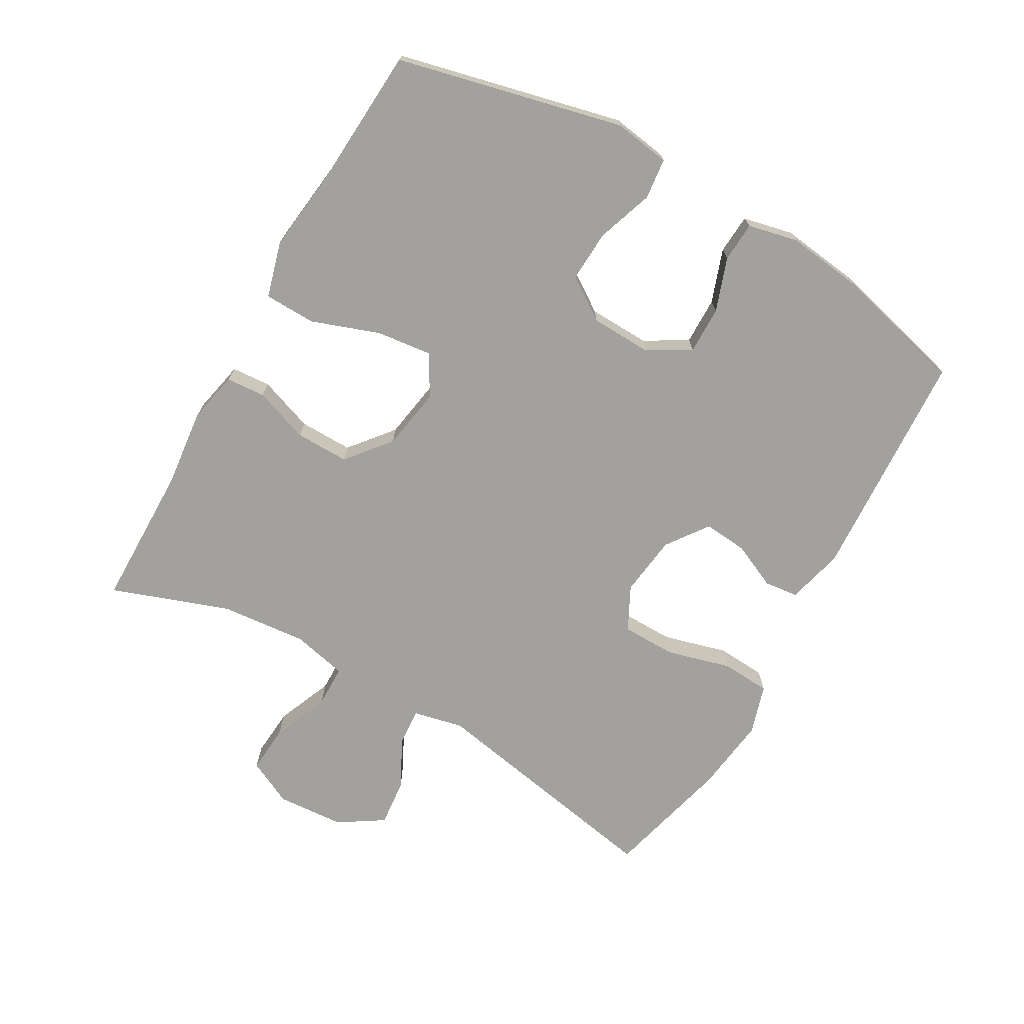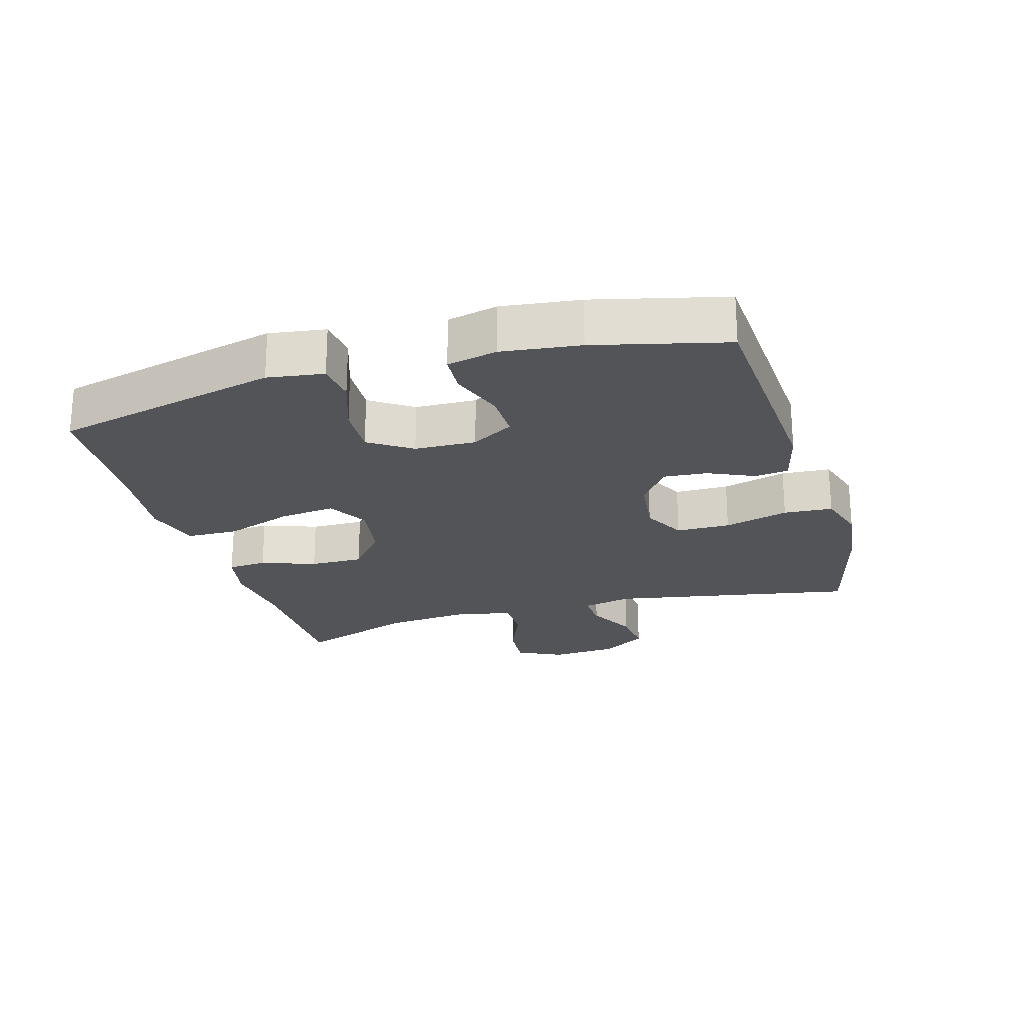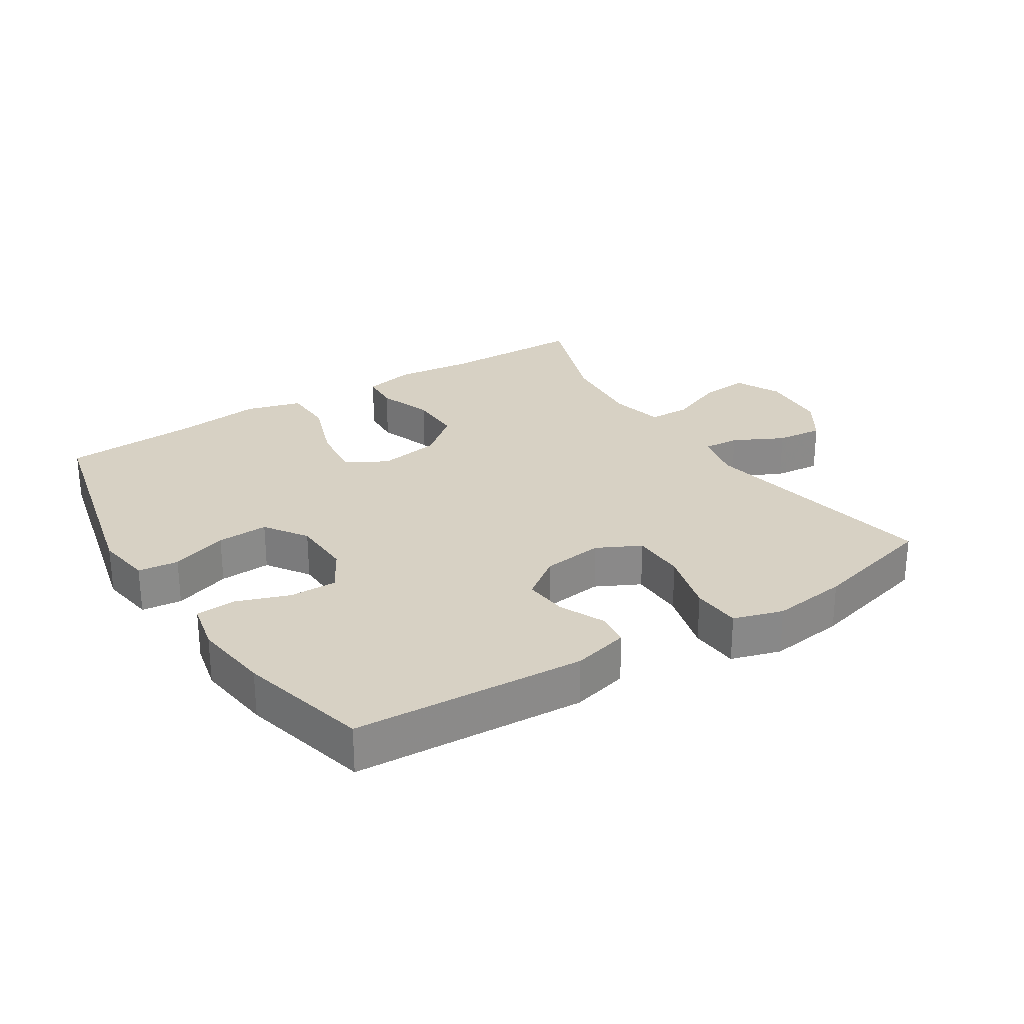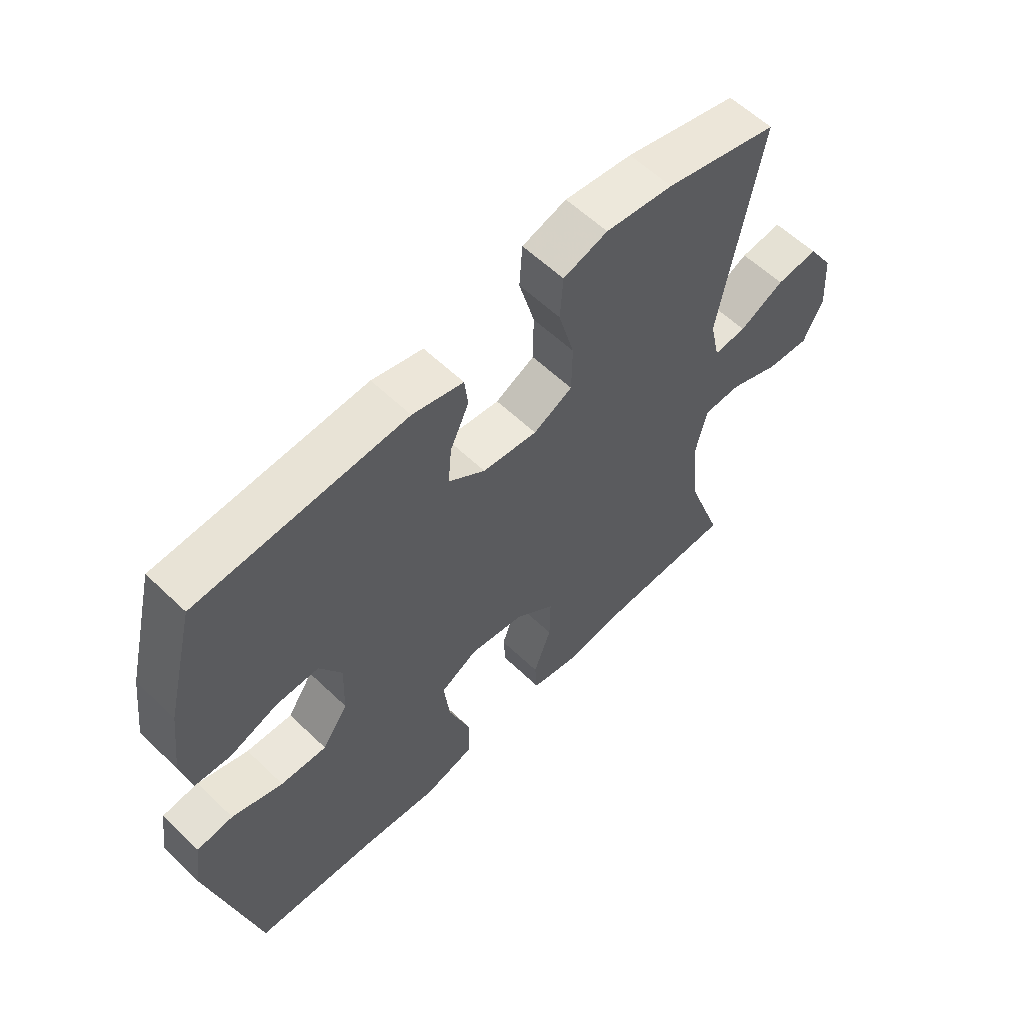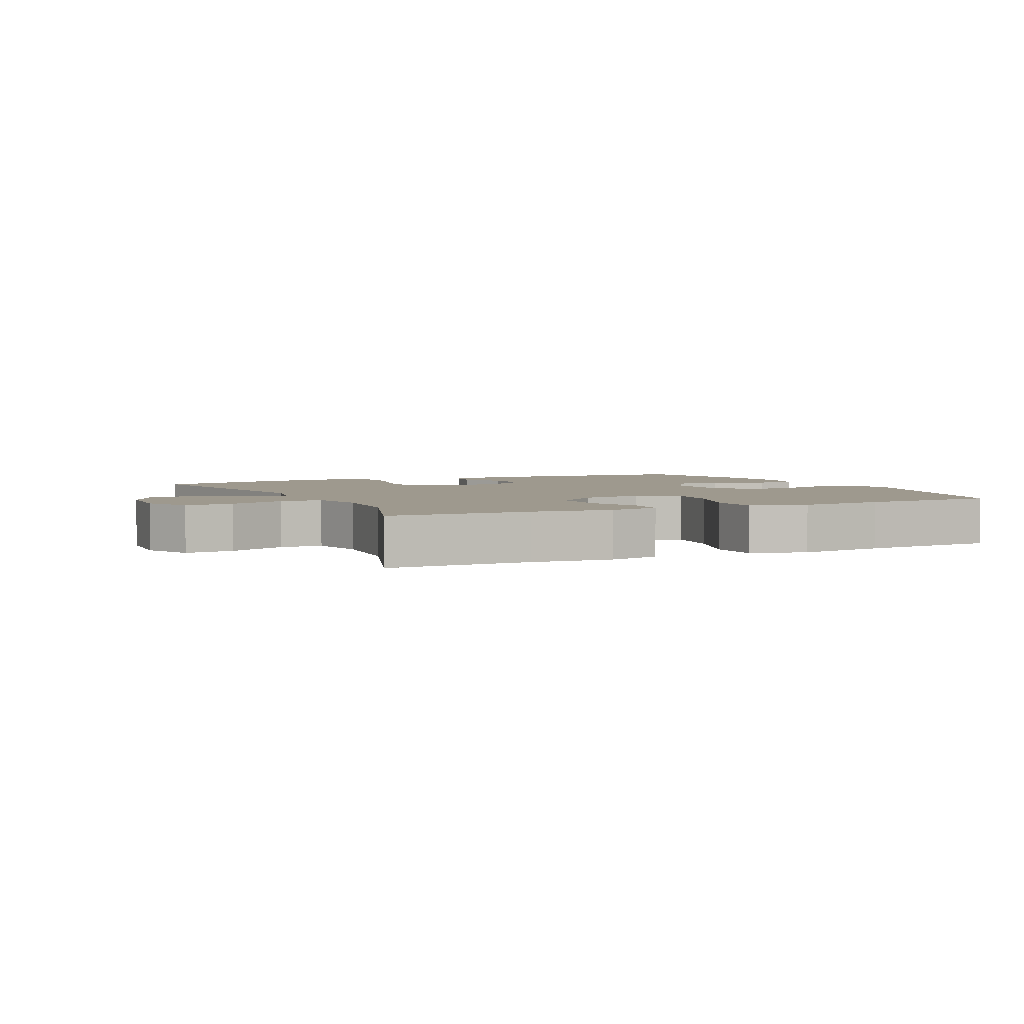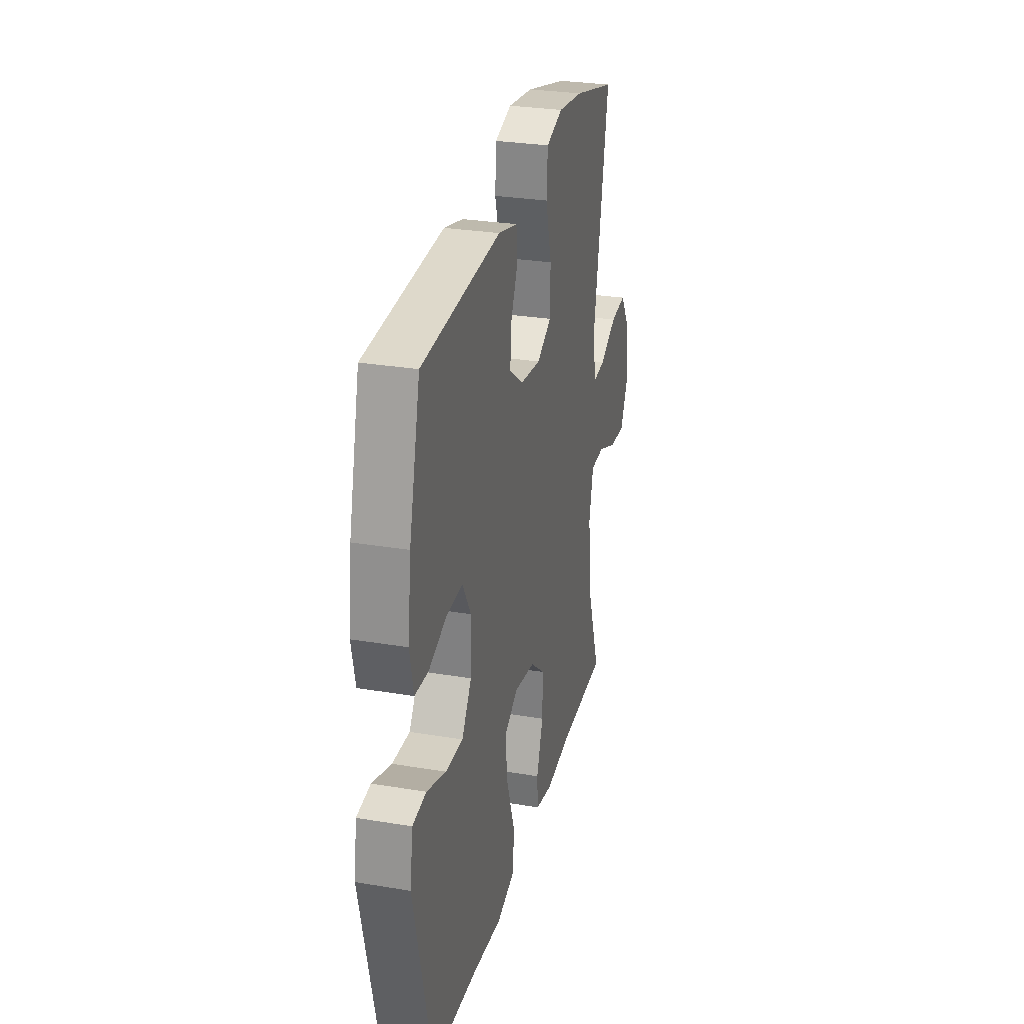
<metadata>
{"format":"obj","ext":"obj","renderer":"f3d","projection":"perspective","resolution":1024,"background":"white","views":[{"elev":-72.0,"azim":-119.6,"up":"+Y"},{"elev":-22.8,"azim":-73.6,"up":"+Y"},{"elev":27.1,"azim":-32.5,"up":"+Y"},{"elev":58.8,"azim":-45.4,"up":"+Z"},{"elev":3.5,"azim":154.3,"up":"+Y"},{"elev":28.8,"azim":-76.0,"up":"+Z"}]}
</metadata>
<code>
v -0.5 0.07 0.5
v -0.144 0.07 0.52
v -0.057 0.07 0.498
v -0.051 0.07 0.446
v -0.083 0.07 0.376
v -0.089 0.07 0.309
v -0.026 0.07 0.263
v 0.068 0.07 0.251
v 0.135 0.07 0.285
v 0.136 0.07 0.368
v 0.109 0.07 0.467
v 0.114 0.07 0.542
v 0.19 0.07 0.565
v 0.306 0.07 0.55
v 0.5 0.07 0.5
v 0.43 0.07 0.125
v 0.447 0.07 0.048
v 0.503 0.07 0.052
v 0.58 0.07 0.091
v 0.652 0.07 0.098
v 0.696 0.07 0.029
v 0.703 0.07 -0.074
v 0.669 0.07 -0.144
v 0.595 0.07 -0.138
v 0.508 0.07 -0.102
v 0.443 0.07 -0.103
v 0.424 0.07 -0.187
v 0.436 0.07 -0.319
v 0.5 0.07 -0.5
v 0.281 0.07 -0.502
v 0.16 0.07 -0.515
v 0.081 0.07 -0.498
v 0.077 0.07 -0.438
v 0.107 0.07 -0.354
v 0.108 0.07 -0.272
v 0.041 0.07 -0.217
v -0.054 0.07 -0.201
v -0.117 0.07 -0.236
v -0.107 0.07 -0.322
v -0.07 0.07 -0.426
v -0.072 0.07 -0.505
v -0.158 0.07 -0.529
v -0.291 0.07 -0.513
v -0.5 0.07 -0.5
v -0.582 0.07 -0.153
v -0.569 0.07 -0.067
v -0.507 0.07 -0.06
v -0.42 0.07 -0.09
v -0.341 0.07 -0.094
v -0.297 0.07 -0.029
v -0.294 0.07 0.065
v -0.332 0.07 0.13
v -0.405 0.07 0.129
v -0.487 0.07 0.1
v -0.548 0.07 0.104
v -0.565 0.07 0.181
v -0.55 0.07 0.3
v -0.5 0 0.5
v -0.144 0 0.52
v -0.057 0 0.498
v -0.051 0 0.446
v -0.083 0 0.376
v -0.089 0 0.309
v -0.026 0 0.263
v 0.068 0 0.251
v 0.135 0 0.285
v 0.136 0 0.368
v 0.109 0 0.467
v 0.114 0 0.542
v 0.19 0 0.565
v 0.306 0 0.55
v 0.5 0 0.5
v 0.43 0 0.125
v 0.447 0 0.048
v 0.503 0 0.052
v 0.58 0 0.091
v 0.652 0 0.098
v 0.696 0 0.029
v 0.703 0 -0.074
v 0.669 0 -0.144
v 0.595 0 -0.138
v 0.508 0 -0.102
v 0.443 0 -0.103
v 0.424 0 -0.187
v 0.436 0 -0.319
v 0.5 0 -0.5
v 0.281 0 -0.502
v 0.16 0 -0.515
v 0.081 0 -0.498
v 0.077 0 -0.438
v 0.107 0 -0.354
v 0.108 0 -0.272
v 0.041 0 -0.217
v -0.054 0 -0.201
v -0.117 0 -0.236
v -0.107 0 -0.322
v -0.07 0 -0.426
v -0.072 0 -0.505
v -0.158 0 -0.529
v -0.291 0 -0.513
v -0.5 0 -0.5
v -0.582 0 -0.153
v -0.569 0 -0.067
v -0.507 0 -0.06
v -0.42 0 -0.09
v -0.341 0 -0.094
v -0.297 0 -0.029
v -0.294 0 0.065
v -0.332 0 0.13
v -0.405 0 0.129
v -0.487 0 0.1
v -0.548 0 0.104
v -0.565 0 0.181
v -0.55 0 0.3
f 53 54 55 56
f 52 53 56 57
f 45 46 47 48
f 43 44 45 48
f 43 48 49
f 42 43 49 50
f 39 40 41 42
f 38 39 42 50
f 31 32 33 34
f 30 31 34 35
f 28 29 30 35
f 27 28 35 36
f 22 23 24 25
f 22 25 26
f 21 22 26
f 18 19 20 21
f 17 18 21 26
f 16 17 26 27
f 14 15 16
f 10 11 12 13
f 9 10 13 14
f 2 3 4 5
f 2 5 6
f 52 57 1 2
f 51 52 2 6
f 37 38 50 51
f 37 51 6 7
f 36 37 7 8
f 27 36 8 9
f 9 14 16 27
f 113 112 111 110
f 114 113 110 109
f 105 104 103 102
f 105 102 101 100
f 106 105 100
f 107 106 100 99
f 99 98 97 96
f 107 99 96 95
f 91 90 89 88
f 92 91 88 87
f 92 87 86 85
f 93 92 85 84
f 82 81 80 79
f 83 82 79
f 83 79 78
f 78 77 76 75
f 83 78 75 74
f 84 83 74 73
f 73 72 71
f 70 69 68 67
f 71 70 67 66
f 62 61 60 59
f 63 62 59
f 59 58 114 109
f 63 59 109 108
f 108 107 95 94
f 64 63 108 94
f 65 64 94 93
f 66 65 93 84
f 84 73 71 66
f 1 58 59 2
f 2 59 60 3
f 3 60 61 4
f 4 61 62 5
f 5 62 63 6
f 6 63 64 7
f 7 64 65 8
f 8 65 66 9
f 9 66 67 10
f 10 67 68 11
f 11 68 69 12
f 12 69 70 13
f 13 70 71 14
f 14 71 72 15
f 15 72 73 16
f 16 73 74 17
f 17 74 75 18
f 18 75 76 19
f 19 76 77 20
f 20 77 78 21
f 21 78 79 22
f 22 79 80 23
f 23 80 81 24
f 24 81 82 25
f 25 82 83 26
f 26 83 84 27
f 27 84 85 28
f 28 85 86 29
f 29 86 87 30
f 30 87 88 31
f 31 88 89 32
f 32 89 90 33
f 33 90 91 34
f 34 91 92 35
f 35 92 93 36
f 36 93 94 37
f 37 94 95 38
f 38 95 96 39
f 39 96 97 40
f 40 97 98 41
f 41 98 99 42
f 42 99 100 43
f 43 100 101 44
f 44 101 102 45
f 45 102 103 46
f 46 103 104 47
f 47 104 105 48
f 48 105 106 49
f 49 106 107 50
f 50 107 108 51
f 51 108 109 52
f 52 109 110 53
f 53 110 111 54
f 54 111 112 55
f 55 112 113 56
f 56 113 114 57
f 57 114 58 1

</code>
